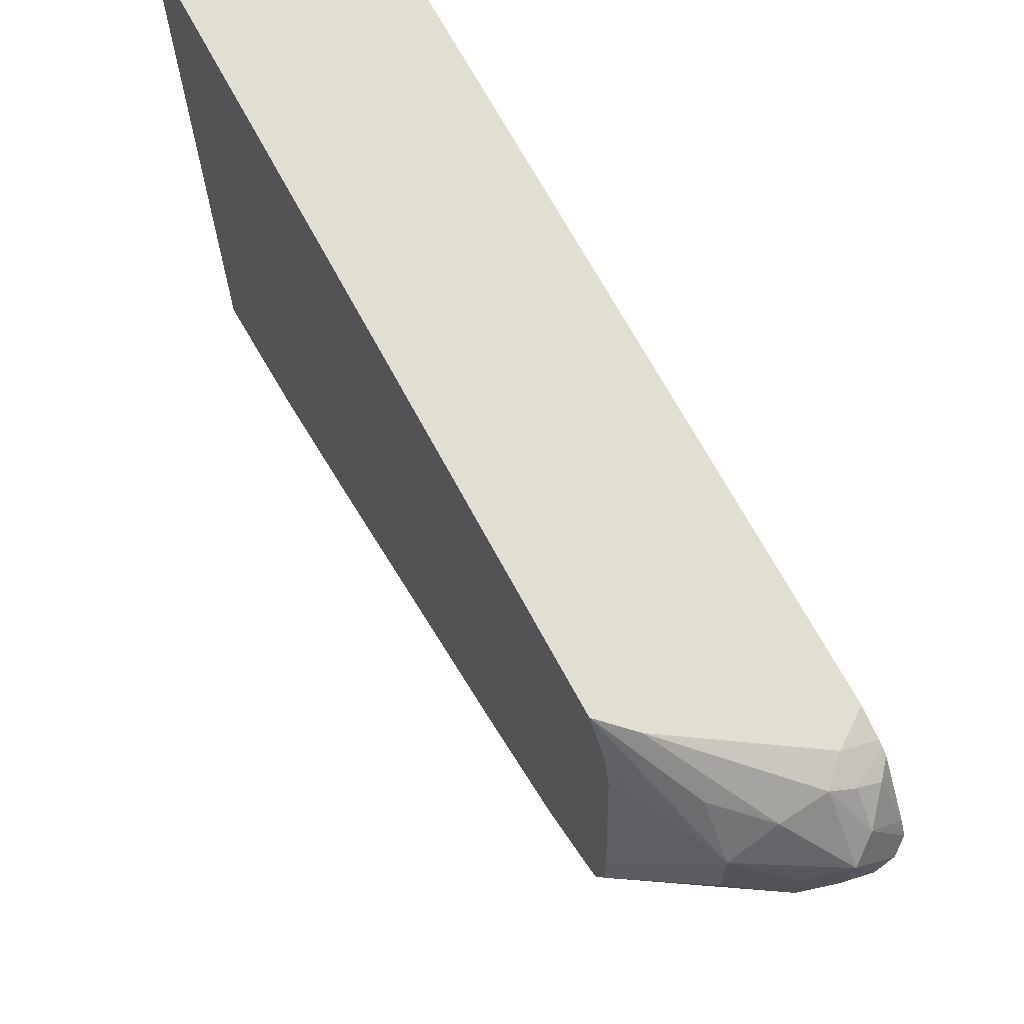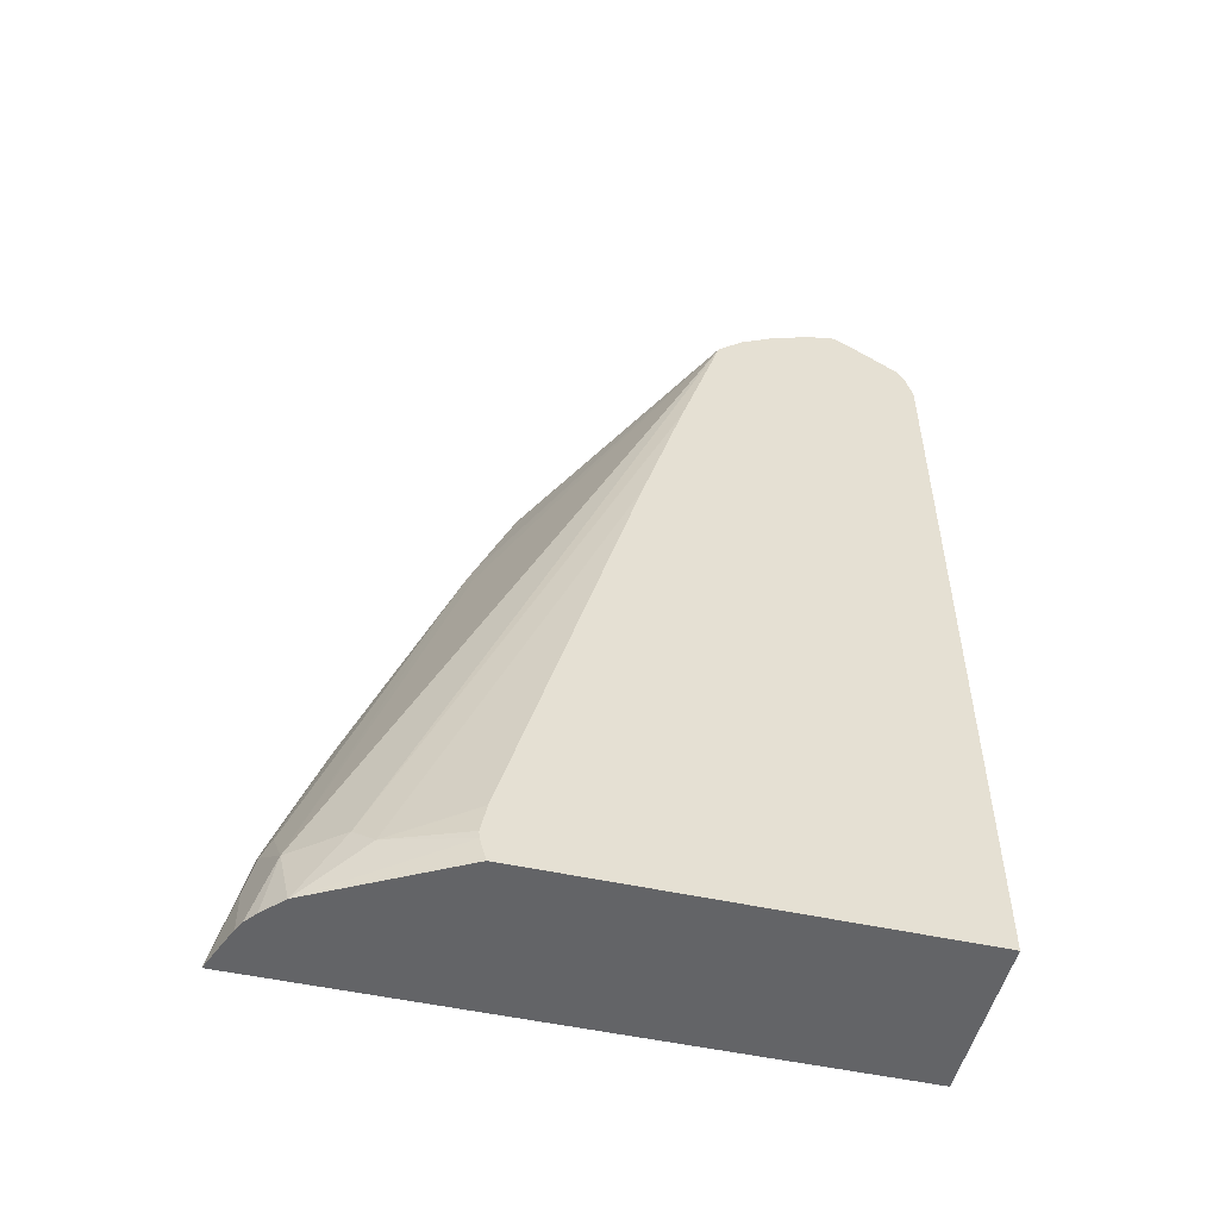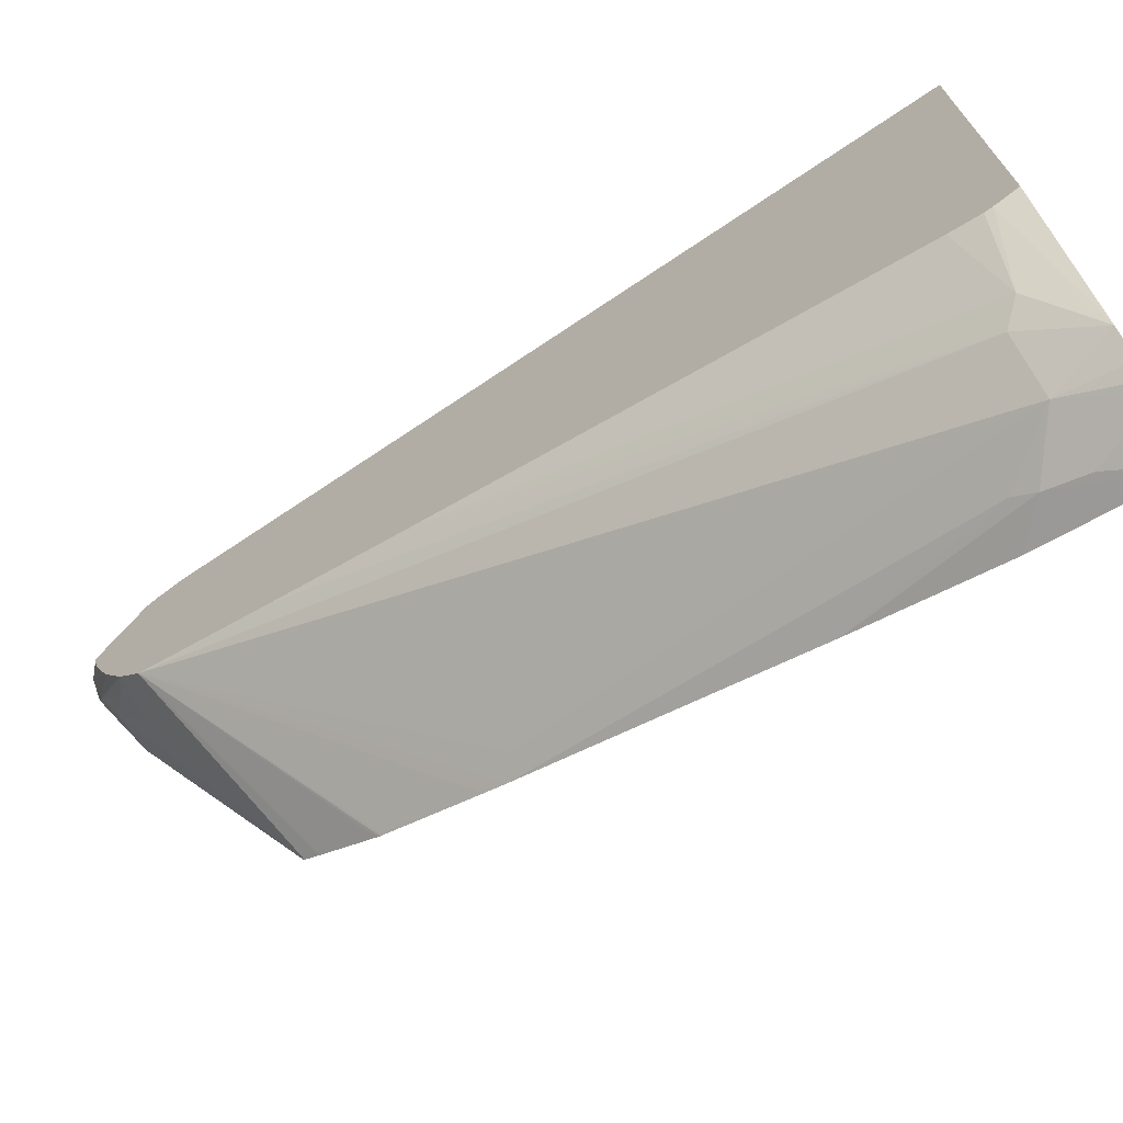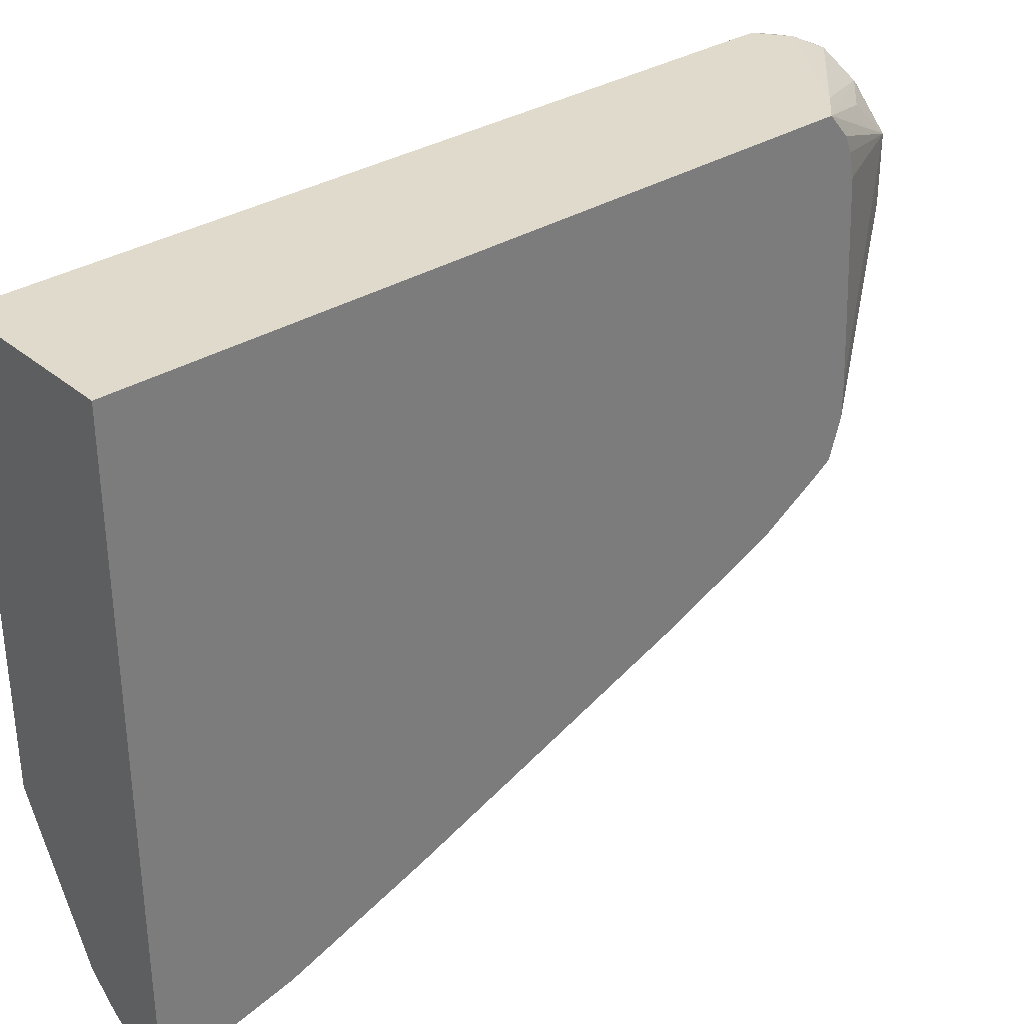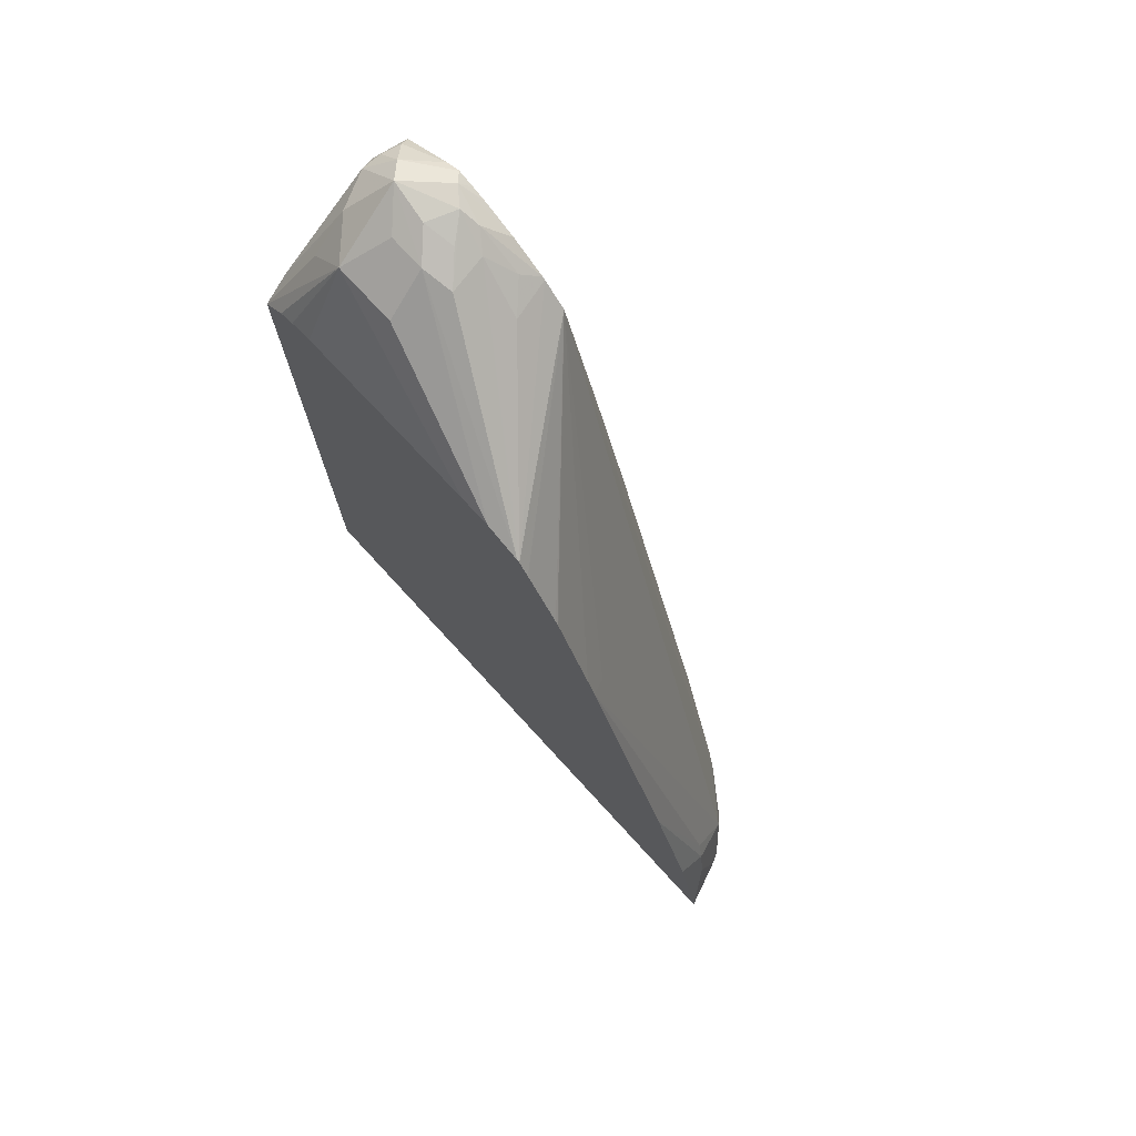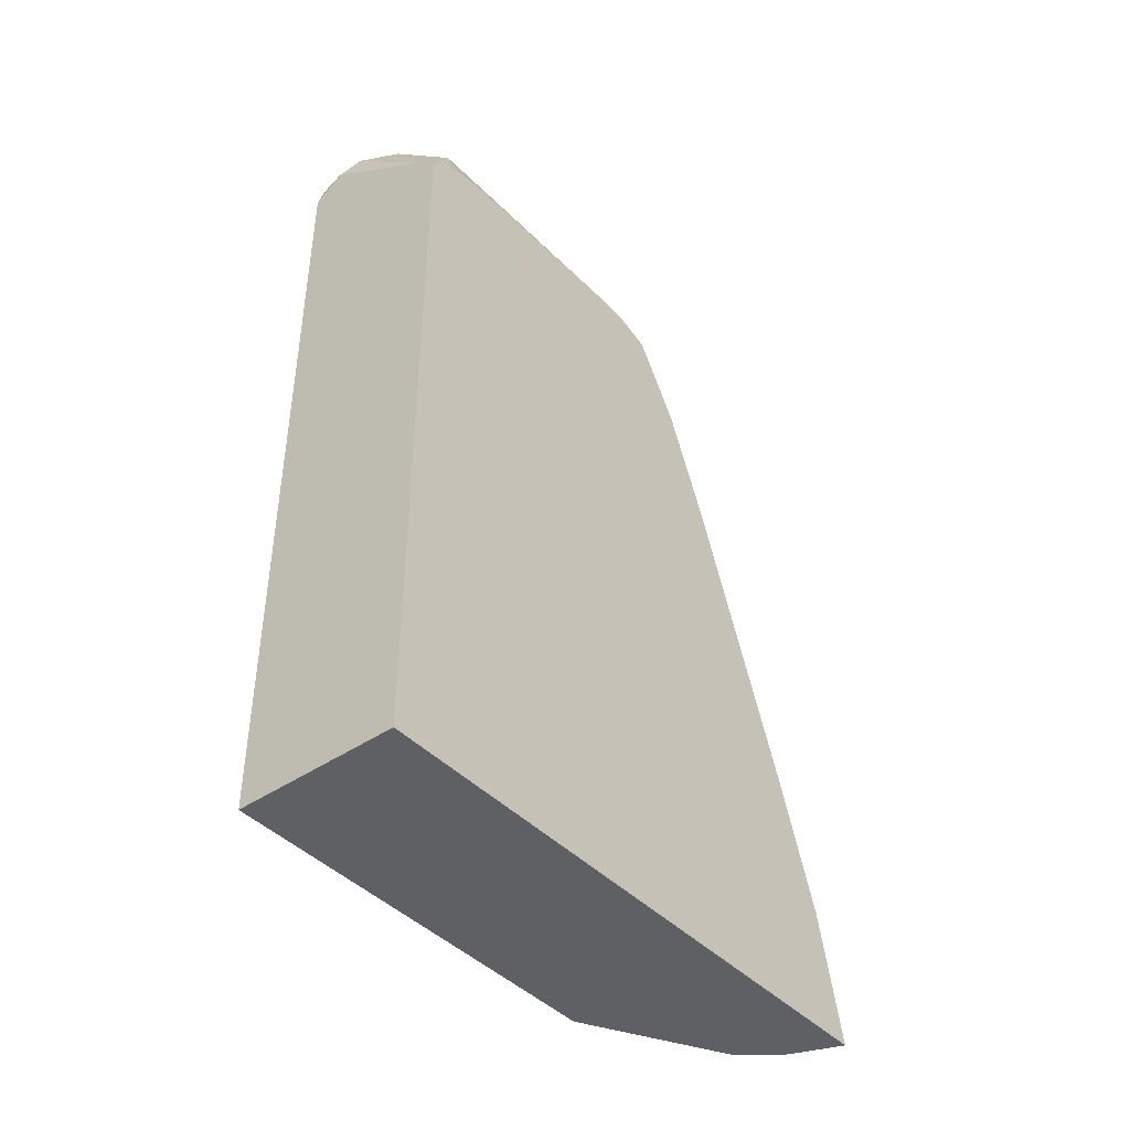
<metadata>
{"format":"obj","ext":"obj","renderer":"f3d","projection":"perspective","resolution":1024,"background":"white","views":[{"elev":67.8,"azim":151.9,"up":"+Z"},{"elev":-51.2,"azim":-103.5,"up":"+Y"},{"elev":-70.8,"azim":-56.1,"up":"+Z"},{"elev":32.5,"azim":49.1,"up":"+Z"},{"elev":74.3,"azim":137.5,"up":"+Y"},{"elev":-42.6,"azim":39.3,"up":"+Y"}]}
</metadata>
<code>
v -0.4702 -0.1038 -0.1991
v -0.4702 -0.1038 -0.6514
v -0.2906 -0.1038 -0.1991
v -0.4702 0.7343 -0.1991
v -0.4702 -0.07969 -0.6583
v -0.3895 -0.1038 -0.8
v -0.2906 -0.1038 -0.8579
v -0.2906 0.6494 -0.1991
v -0.4386 0.7569 -0.1991
v -0.4702 0.7614 -0.2073
v -0.4702 -0.07148 -0.659
v -0.4286 -0.05973 -0.7376
v -0.3667 -0.1038 -0.8215
v -0.4137 -0.03986 -0.7575
v -0.3721 -0.03986 -0.8107
v -0.3431 -0.1038 -0.8373
v -0.319 -0.03986 -0.8373
v -0.324 6.786e-05 -0.8273
v -0.2906 0.03343 -0.8273
v -0.2906 0.6707 -0.2243
v -0.3389 0.7775 -0.2691
v -0.3389 0.7376 -0.2293
v -0.3788 0.7775 -0.2293
v -0.3185 0.6772 -0.1991
v -0.4187 0.7775 -0.2094
v -0.4386 0.7841 -0.2127
v -0.4702 0.767 -0.2101
v -0.319 0.6777 -0.1991
v -0.4702 -0.03986 -0.6528
v -0.4702 0.448 -0.516
v -0.3536 -0.1038 -0.832
v -0.4702 0.598 -0.4714
v -0.4702 0.7442 -0.4253
v -0.329 0.01994 -0.8174
v -0.309 0.4585 -0.6579
v -0.2906 0.4732 -0.6652
v -0.2906 0.1783 -0.7769
v -0.2906 0.6779 -0.2422
v -0.2906 0.6835 -0.2677
v -0.2906 0.692 -0.4271
v -0.2906 0.6946 -0.4839
v -0.3389 0.7775 -0.3389
v -0.3854 0.8107 -0.2924
v -0.4187 0.8273 -0.2592
v -0.4386 0.8123 -0.2393
v -0.4585 0.7874 -0.2193
v -0.4702 0.7728 -0.2135
v -0.4702 0.7677 -0.3997
v -0.2906 0.6806 -0.561
v -0.2906 0.6639 -0.572
v -0.2906 0.6035 -0.6095
v -0.2906 0.5996 -0.6118
v -0.2924 0.598 -0.6113
v -0.2906 0.4963 -0.6558
v -0.2906 0.6946 -0.5184
v -0.3854 0.8107 -0.3323
v -0.412 0.824 -0.3057
v -0.4436 0.8273 -0.319
v -0.4585 0.8273 -0.2991
v -0.4702 0.8185 -0.2874
v -0.4702 0.8103 -0.2709
v -0.4702 0.7845 -0.231
v -0.4702 0.77 -0.3968
v -0.4519 0.7841 -0.3855
v -0.4253 0.7708 -0.412
v -0.2906 0.6824 -0.5582
v -0.4336 0.8074 -0.3589
v -0.3921 0.804 -0.3655
v -0.4187 0.8173 -0.3389
v -0.4485 0.8173 -0.3389
v -0.4702 0.7927 -0.3589
v -0.4702 0.8087 -0.3216
v -0.4702 0.8096 -0.319
v -0.4702 0.8138 -0.306
v -0.4702 0.8165 -0.2956
f 23 25 24
f 24 25 28
f 25 44 45
f 25 45 26
f 26 45 46
f 26 46 47
f 33 49 50
f 33 48 49
f 33 50 51
f 33 51 52
f 33 52 53
f 33 53 54
f 33 54 36
f 33 36 35
f 26 47 27
f 23 44 25
f 21 40 41
f 21 44 23
f 15 33 35
f 34 36 37
f 15 35 36
f 15 36 34
f 16 18 17
f 18 34 37
f 18 37 19
f 20 38 21
f 21 38 39
f 21 39 40
f 21 41 55
f 21 55 42
f 21 42 56
f 21 56 43
f 21 43 44
f 21 23 22
f 42 55 56
f 57 68 69
f 44 56 57
f 58 69 68
f 58 67 70
f 59 70 71
f 59 71 72
f 59 72 73
f 59 73 74
f 58 70 59
f 59 74 75
f 63 71 70
f 63 70 64
f 64 70 67
f 64 67 65
f 66 67 68
f 15 16 31
f 59 75 60
f 57 69 58
f 56 66 68
f 56 68 57
f 44 57 58
f 44 58 59
f 44 59 45
f 45 59 60
f 45 60 61
f 45 61 46
f 46 62 47
f 46 61 62
f 48 63 64
f 48 64 65
f 48 65 49
f 49 65 67
f 49 67 66
f 52 54 53
f 55 66 56
f 43 56 44
f 15 18 16
f 58 68 67
f 14 33 15
f 1 74 73
f 1 73 72
f 1 72 71
f 1 71 63
f 1 63 48
f 1 48 33
f 1 75 74
f 1 33 32
f 1 30 29
f 1 29 11
f 1 11 5
f 1 5 2
f 2 5 6
f 3 7 19
f 1 32 30
f 1 60 75
f 1 61 60
f 1 62 61
f 15 34 18
f 1 2 6
f 1 6 13
f 1 13 31
f 1 31 16
f 1 16 7
f 1 7 3
f 1 3 8
f 1 8 24
f 1 24 28
f 1 28 9
f 1 4 10
f 1 10 27
f 1 27 47
f 1 47 62
f 3 19 37
f 3 37 36
f 1 9 4
f 3 54 52
f 7 18 19
f 8 20 21
f 8 21 22
f 8 22 23
f 8 23 24
f 9 25 26
f 9 26 27
f 9 27 10
f 11 29 12
f 12 29 30
f 12 30 14
f 13 15 31
f 14 30 32
f 3 36 54
f 14 32 33
f 7 17 18
f 7 16 17
f 9 28 25
f 6 14 15
f 3 51 50
f 3 52 51
f 6 15 13
f 3 50 49
f 3 49 66
f 3 55 41
f 3 41 40
f 3 40 39
f 3 66 55
f 3 38 20
f 3 20 8
f 6 12 14
f 4 9 10
f 5 12 6
f 3 39 38
f 5 11 12

</code>
